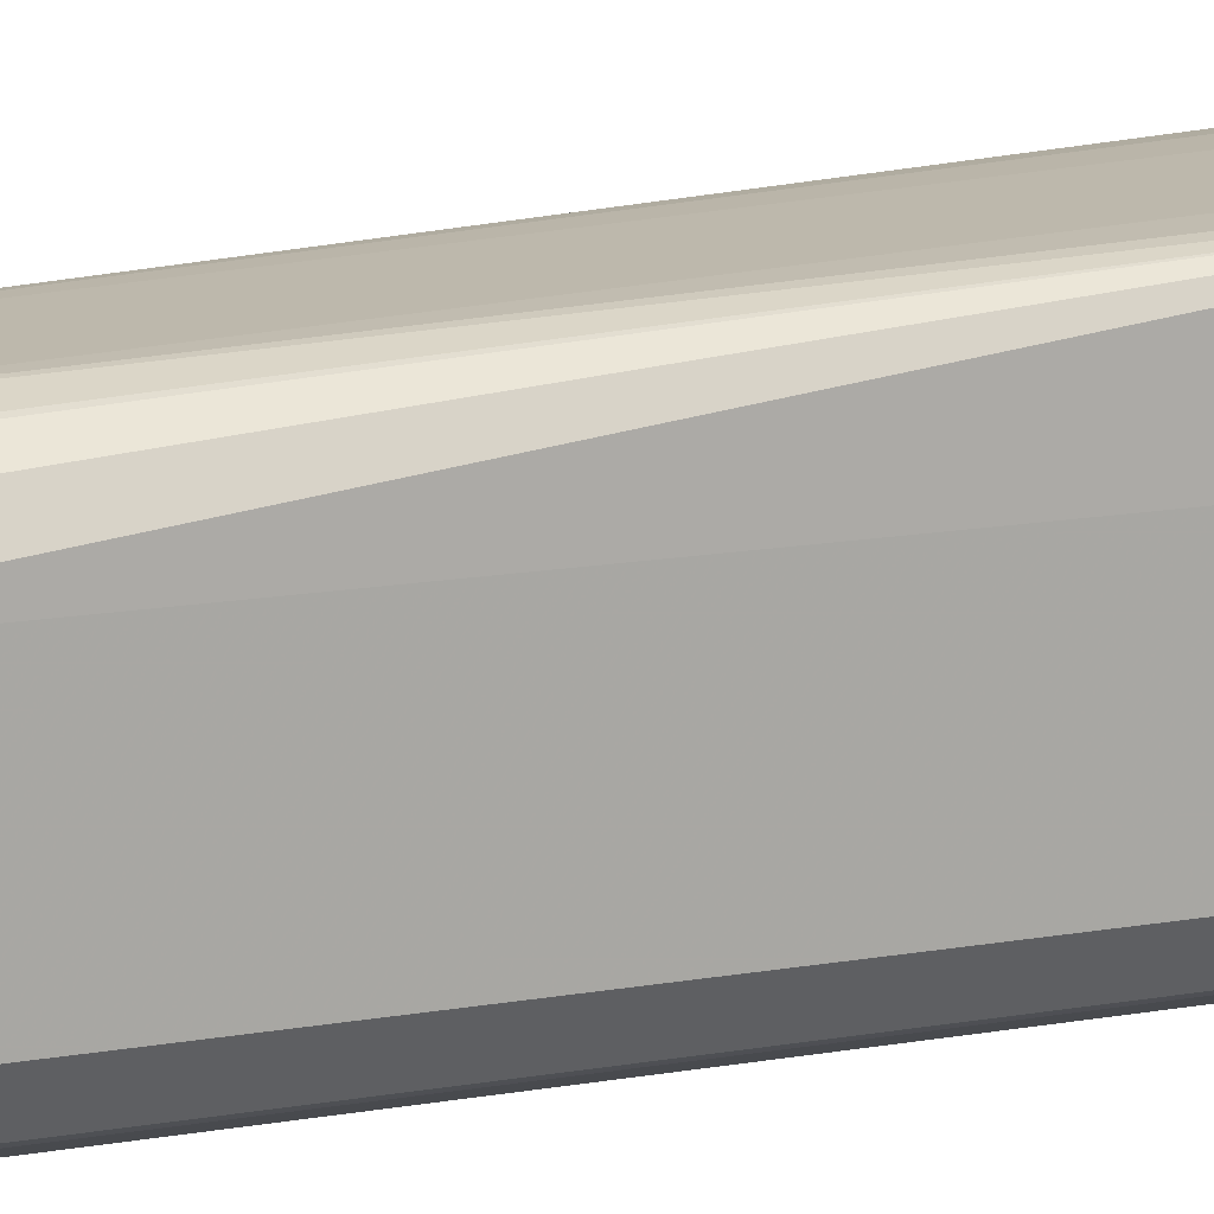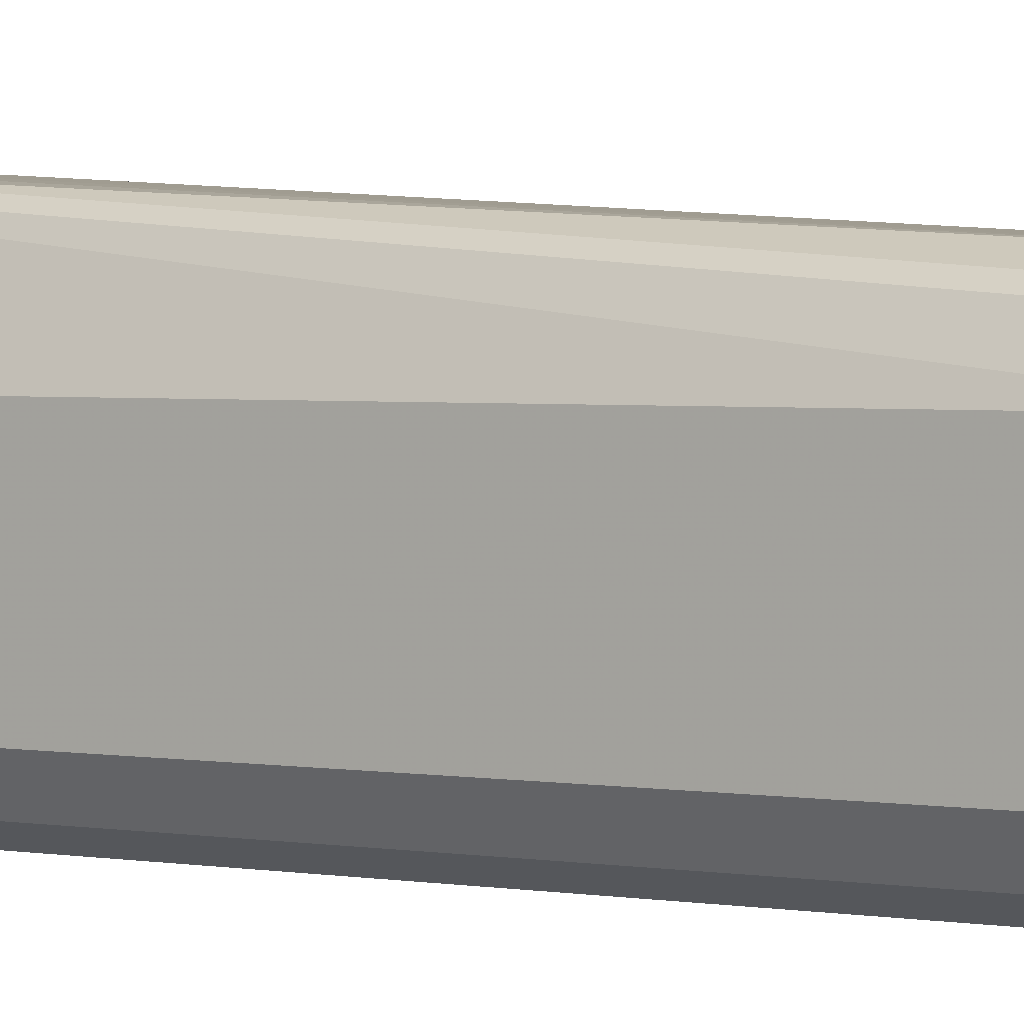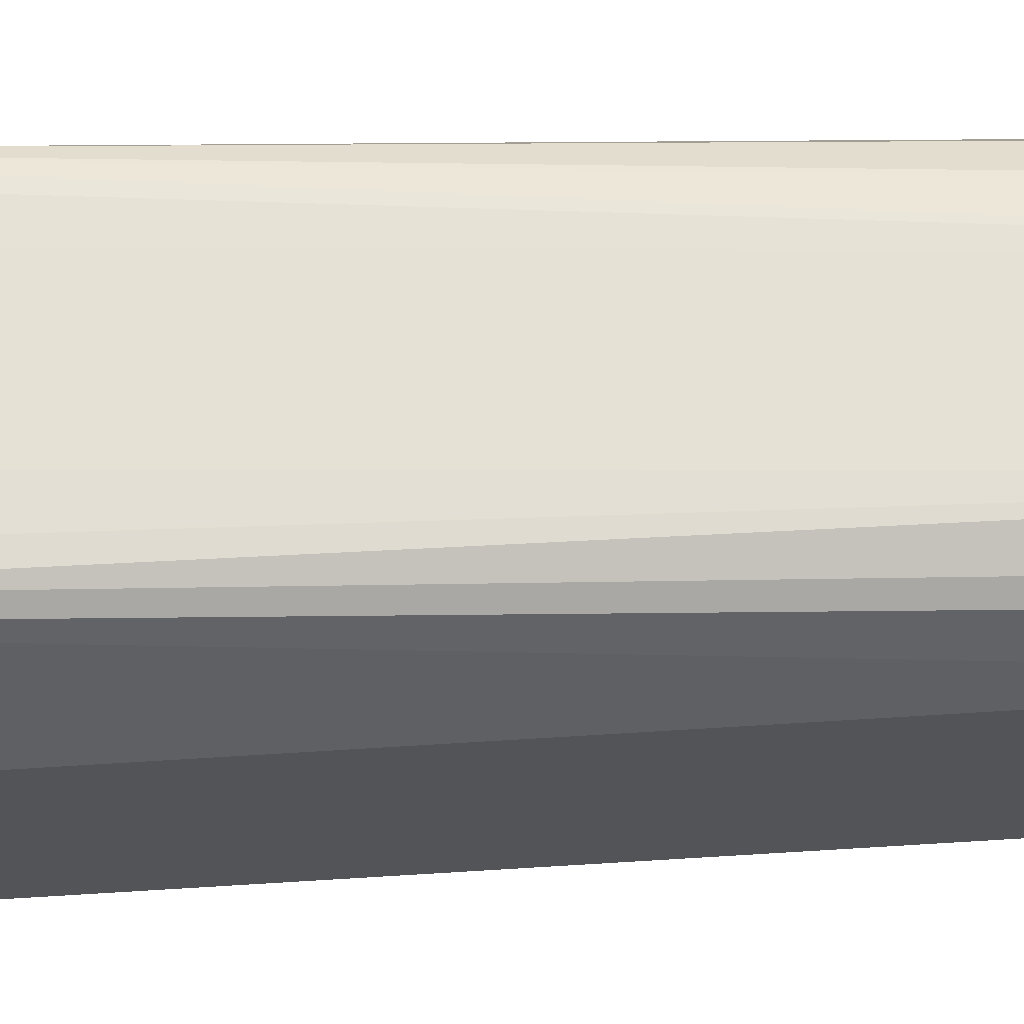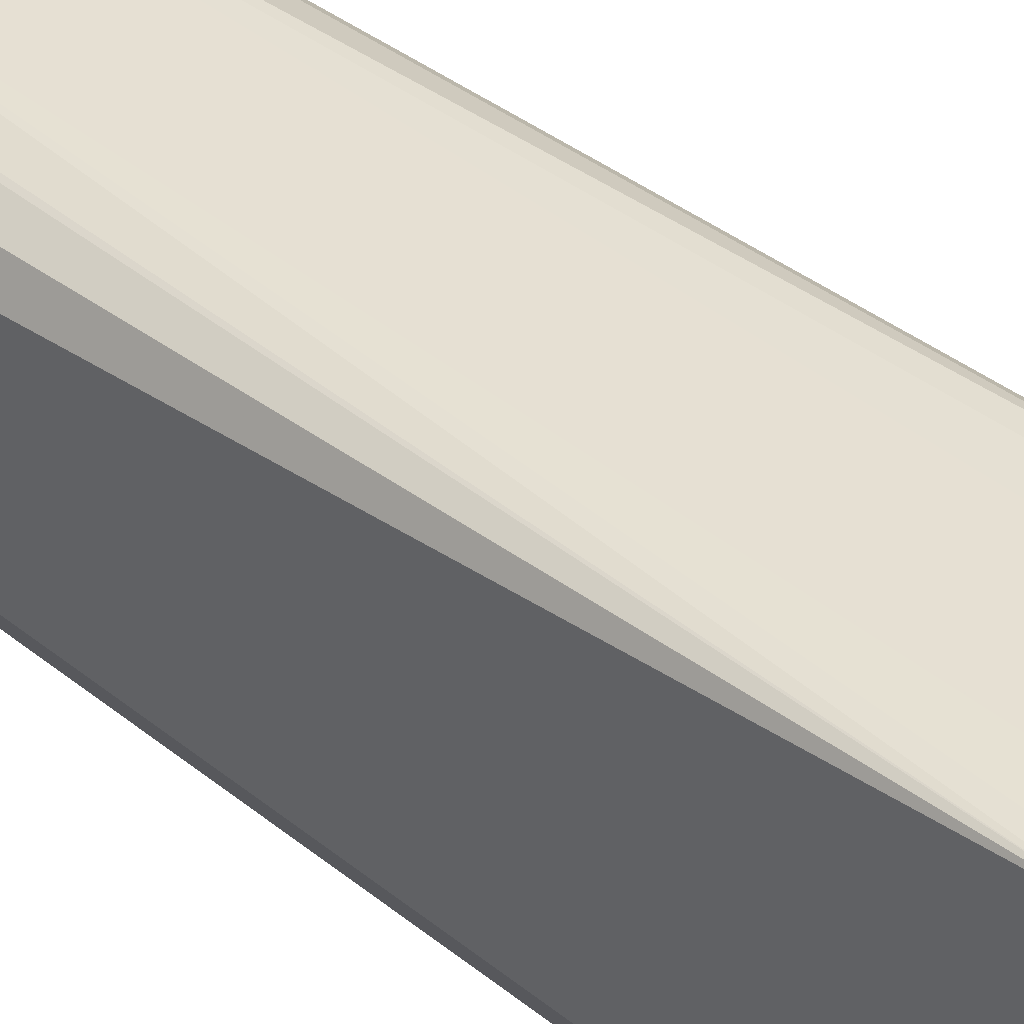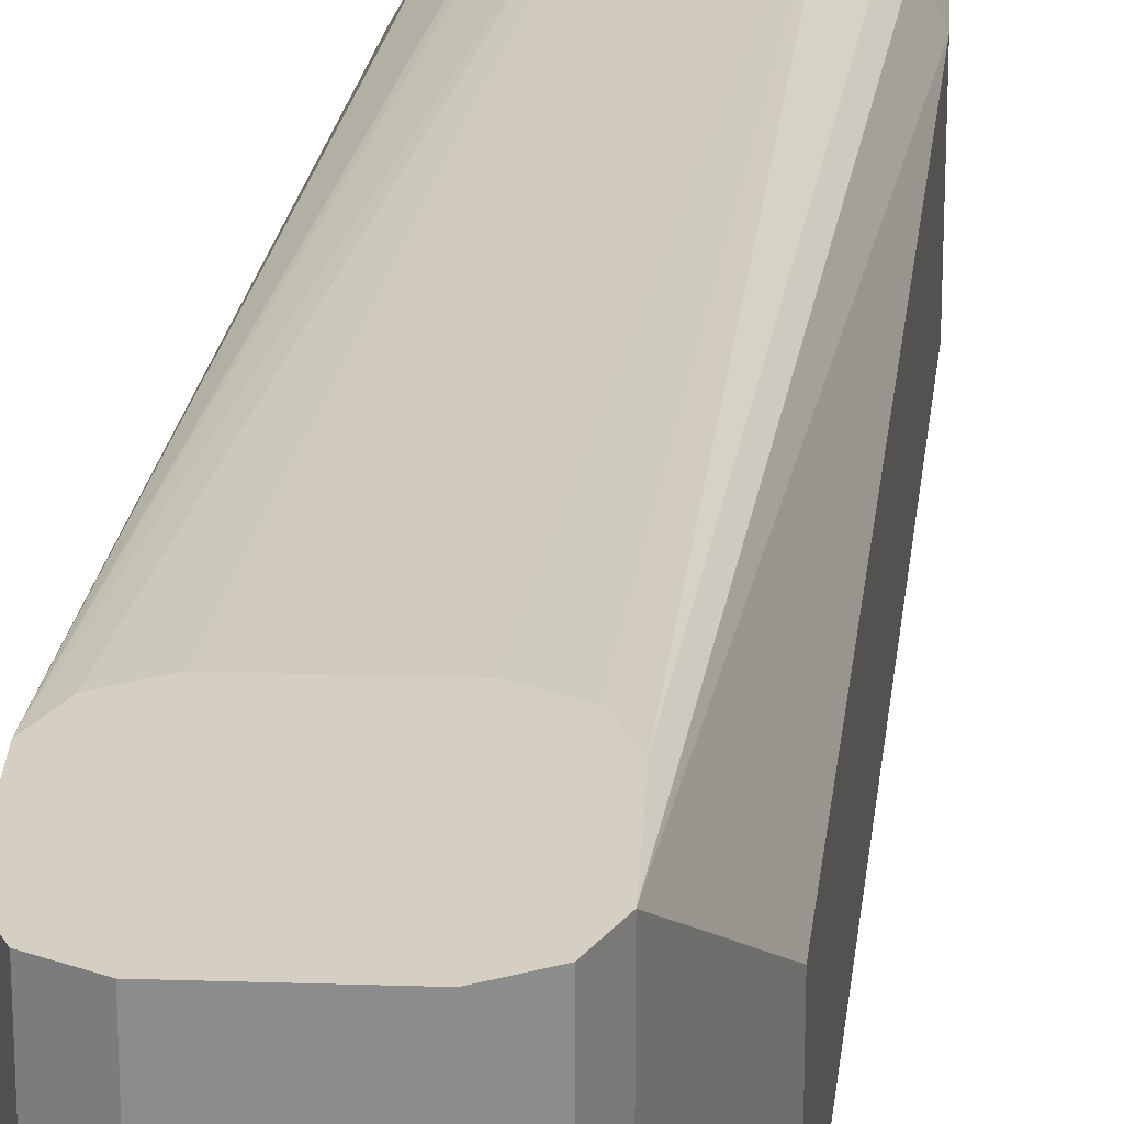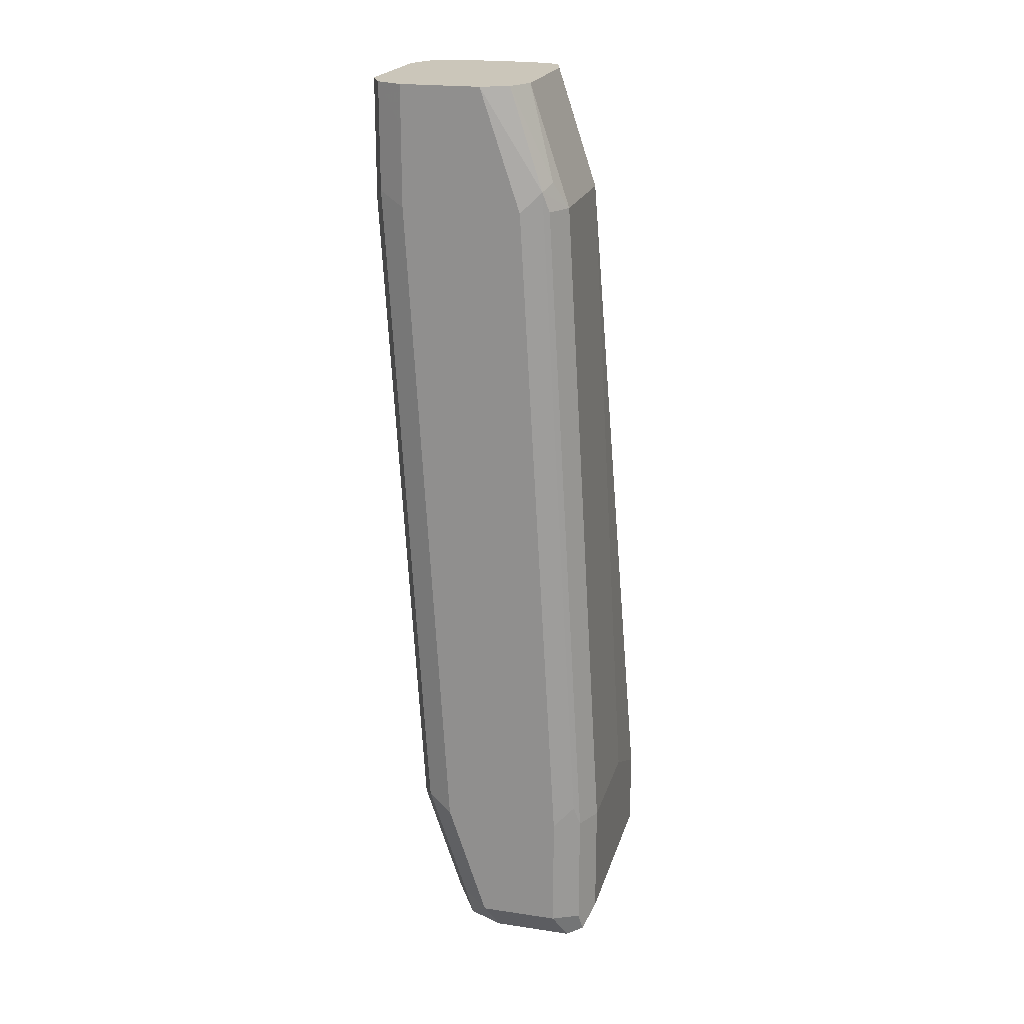
<metadata>
{"format":"obj","ext":"obj","renderer":"f3d","projection":"perspective","resolution":1024,"background":"white","views":[{"elev":14.1,"azim":64.4,"up":"+Y"},{"elev":2.2,"azim":-57.2,"up":"+Y"},{"elev":66.0,"azim":-97.0,"up":"+Y"},{"elev":41.4,"azim":131.3,"up":"+Y"},{"elev":25.7,"azim":-177.1,"up":"+Y"},{"elev":21.1,"azim":14.9,"up":"+Z"}]}
</metadata>
<code>
v 0.03578 -0.4114 -0.805
v 0.02684 -0.4025 -0.8139
v 0.04173 -0.4055 -0.8169
v 0.07155 -0.4114 -0.805
v 0.0179 -0.4114 -0.7513
v 0.02385 -0.4055 -0.799
v 3.5e-06 -0.3935 -0.7513
v 0.0179 -0.3935 -0.805
v 0.02385 -0.3876 -0.8169
v 0.03578 -0.3935 -0.8229
v 0.07751 -0.4055 -0.8169
v 0.08497 -0.4025 -0.8139
v 0.08347 -0.4055 -0.805
v 0.07155 -0.4114 -0.7513
v 0.005971 -0.4055 -0.7453
v 3.5e-06 -0.4114 -0.4472
v 3.5e-06 -0.3399 -0.7513
v -0.01789 -0.3935 -0.4472
v 0.0179 -0.3034 -0.805
v 0.02385 -0.3034 -0.8169
v 0.07155 -0.3935 -0.8229
v 0.03578 -0.3034 -0.8229
v 0.08944 -0.3935 -0.805
v 0.08347 -0.3935 -0.8169
v 0.08347 -0.4055 -0.7513
v 0.08049 -0.4069 -0.7423
v 0.06261 -0.4069 -0.4383
v 0.05366 -0.4114 -0.4472
v -0.01192 -0.4055 -0.4413
v 3.5e-06 -0.4114 -0.4115
v -0.01789 -0.3399 -0.4472
v -0.01788 -0.3936 -0.3936
v -0.01789 -0.3935 -0.4115
v 0.0179 -0.3034 -0.7692
v -0.01192 -0.328 -0.4472
v 0.07155 -0.3034 -0.8229
v 0.08944 -0.3034 -0.805
v 0.08944 -0.3935 -0.7513
v 0.08347 -0.3034 -0.8169
v 0.06558 -0.4055 -0.4472
v 0.07155 -0.3935 -0.4472
v 0.06558 -0.3995 -0.4353
v 0.0477 -0.4055 -0.3936
v 0.03577 -0.4114 -0.3936
v -0.01192 -0.4055 -0.3936
v 0.01787 -0.4114 -0.3936
v -7e-06 -0.4114 -0.3936
v -0.01789 -0.3399 -0.4115
v -0.01789 -0.3757 -0.3936
v 0.02385 -0.3034 -0.7573
v -0.01192 -0.328 -0.3936
v -7e-06 -0.322 -0.3936
v 0.08944 -0.3034 -0.7692
v 0.08944 -0.3399 -0.7513
v 0.07155 -0.3399 -0.4472
v 0.05366 -0.3935 -0.3936
v -0.01789 -0.3399 -0.3936
v 0.0243 -0.3034 -0.757
v 0.03578 -0.3034 -0.7513
v 0.03577 -0.322 -0.3936
v 0.08347 -0.3034 -0.7573
v 0.05366 -0.322 -0.4472
v 0.04977 -0.3259 -0.3936
v 0.06558 -0.328 -0.4532
v 0.05366 -0.3399 -0.3936
v 0.07155 -0.3034 -0.7513
v 0.07222 -0.3034 -0.7516
f 32 46 44
f 27 41 42
f 27 42 43
f 27 43 44
f 27 44 28
f 29 45 32
f 31 48 51
f 30 47 45
f 31 51 35
f 32 45 47
f 27 40 41
f 32 47 46
f 30 46 47
f 25 27 26
f 19 51 34
f 25 41 40
f 25 38 41
f 23 54 38
f 23 53 54
f 23 37 53
f 21 39 24
f 21 36 39
f 19 35 51
f 19 31 35
f 19 22 20
f 19 36 22
f 19 39 36
f 32 44 43
f 19 37 39
f 25 40 27
f 32 43 56
f 52 66 59
f 32 65 63
f 19 53 37
f 60 67 66
f 60 61 67
f 60 63 62
f 55 63 65
f 55 64 63
f 53 55 54
f 53 64 55
f 53 63 64
f 53 62 63
f 53 60 62
f 53 61 60
f 52 60 66
f 52 59 58
f 32 56 65
f 50 52 58
f 42 56 43
f 41 56 42
f 41 65 56
f 41 55 65
f 38 55 41
f 38 54 55
f 34 52 50
f 34 51 52
f 32 49 33
f 32 57 49
f 32 51 57
f 32 52 51
f 32 60 52
f 32 63 60
f 48 57 51
f 19 61 53
f 19 50 58
f 19 66 67
f 7 15 29
f 7 19 8
f 7 17 19
f 6 15 7
f 5 29 15
f 5 16 29
f 4 25 14
f 4 13 25
f 4 12 13
f 4 11 12
f 3 21 11
f 3 10 21
f 2 10 3
f 2 9 10
f 2 8 9
f 2 7 8
f 2 6 7
f 1 6 2
f 1 15 6
f 1 5 15
f 1 16 5
f 1 30 16
f 1 44 46
f 1 28 44
f 1 14 28
f 1 4 14
f 1 11 4
f 1 3 11
f 1 2 3
f 7 29 18
f 7 18 31
f 1 46 30
f 8 19 20
f 7 31 17
f 19 59 66
f 19 58 59
f 19 67 61
f 19 34 50
f 18 57 48
f 18 49 57
f 18 33 49
f 18 32 33
f 18 29 32
f 17 31 19
f 16 45 29
f 16 30 45
f 14 27 28
f 18 48 31
f 14 25 26
f 14 26 27
f 9 20 22
f 9 22 10
f 8 20 9
f 10 36 21
f 11 21 12
f 12 23 38
f 10 22 36
f 12 38 25
f 12 25 13
f 12 21 24
f 12 24 39
f 12 39 37
f 12 37 23

</code>
